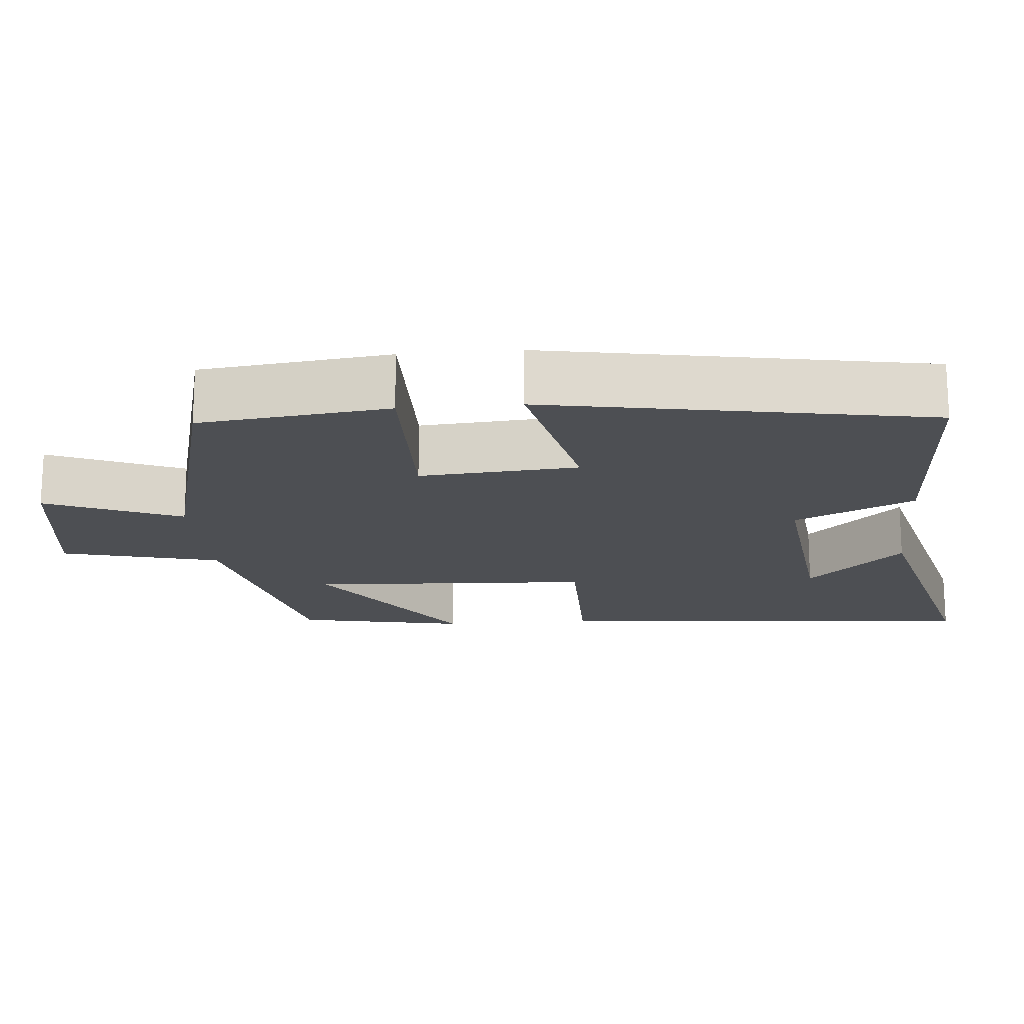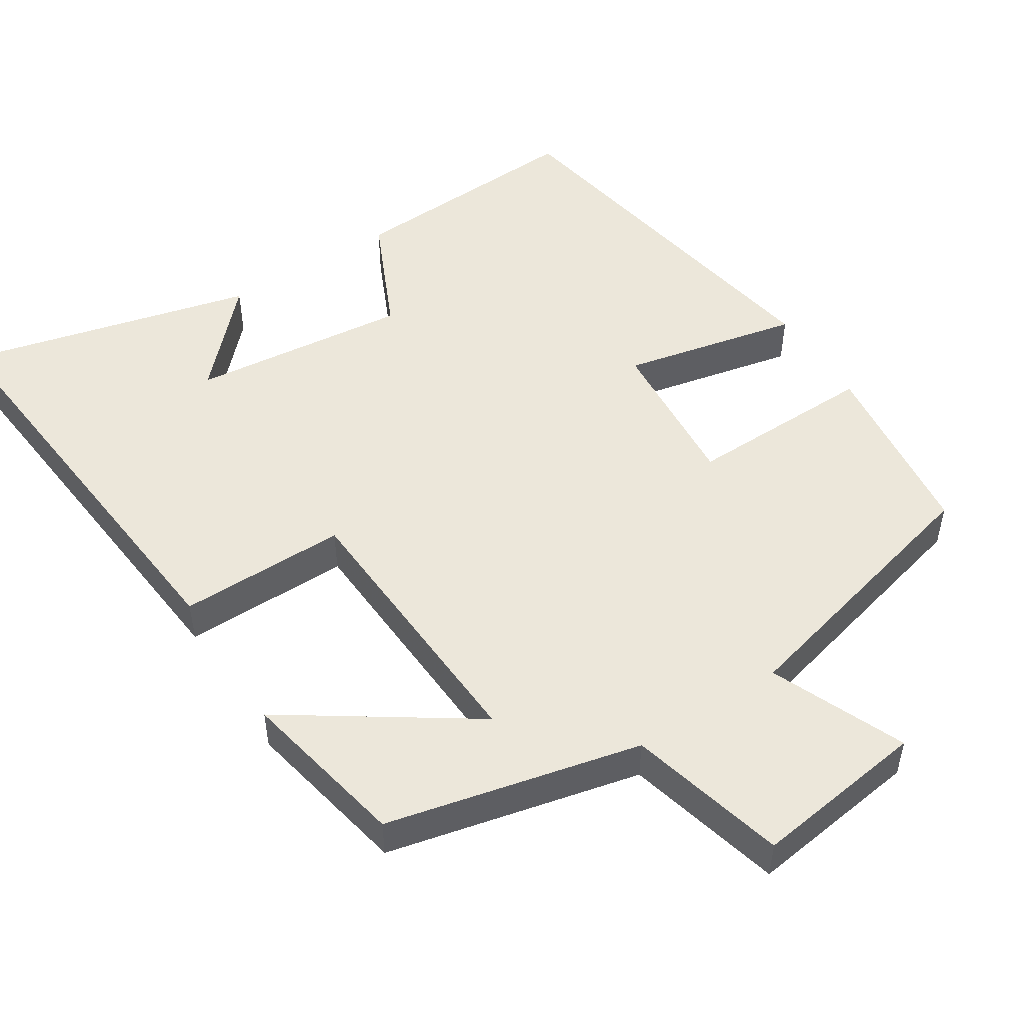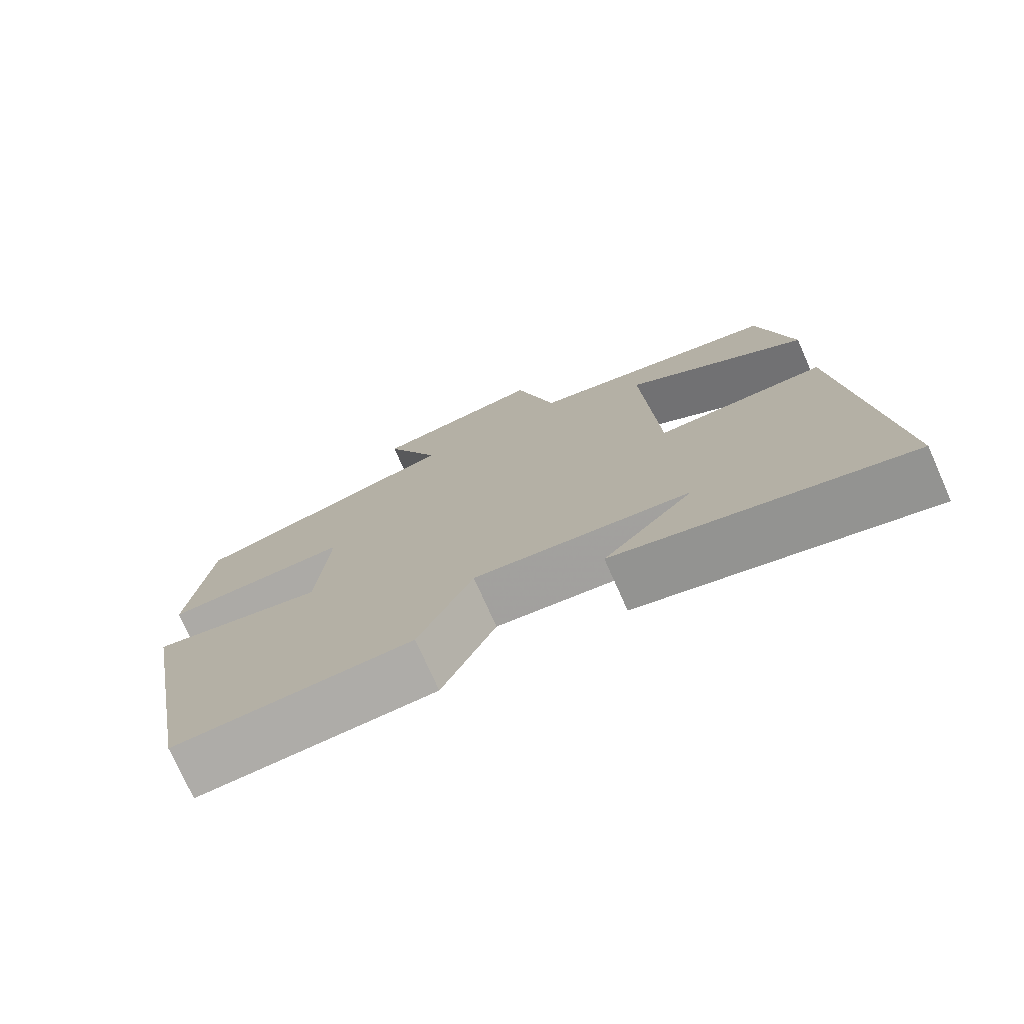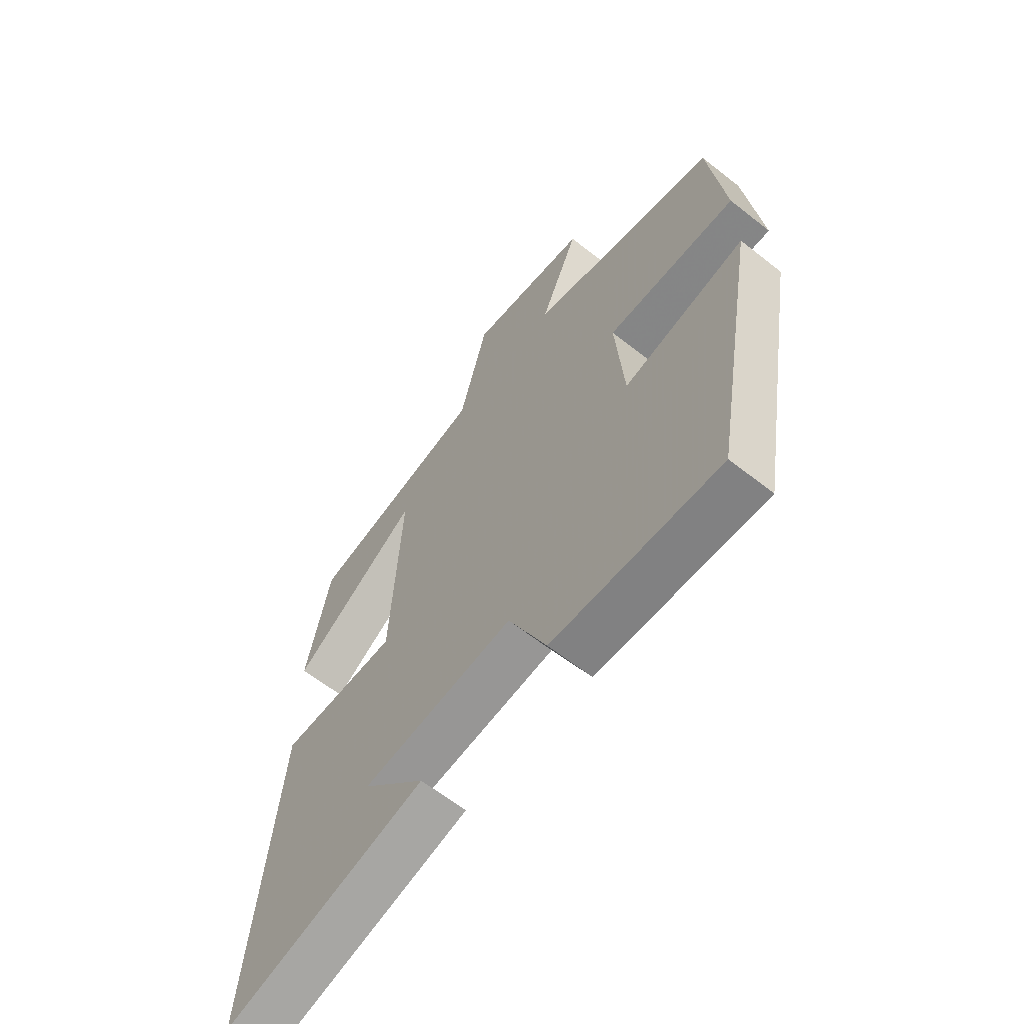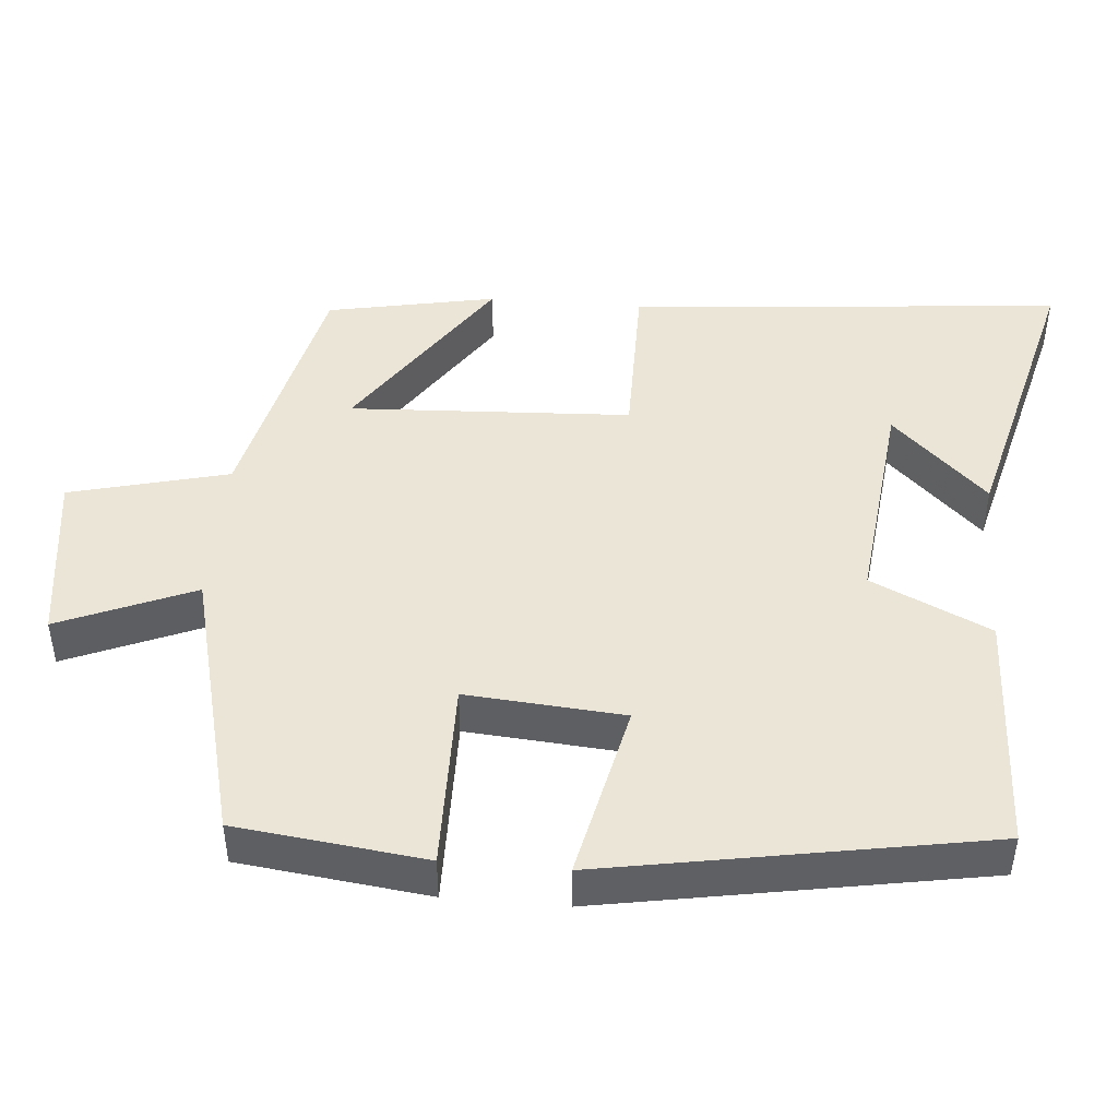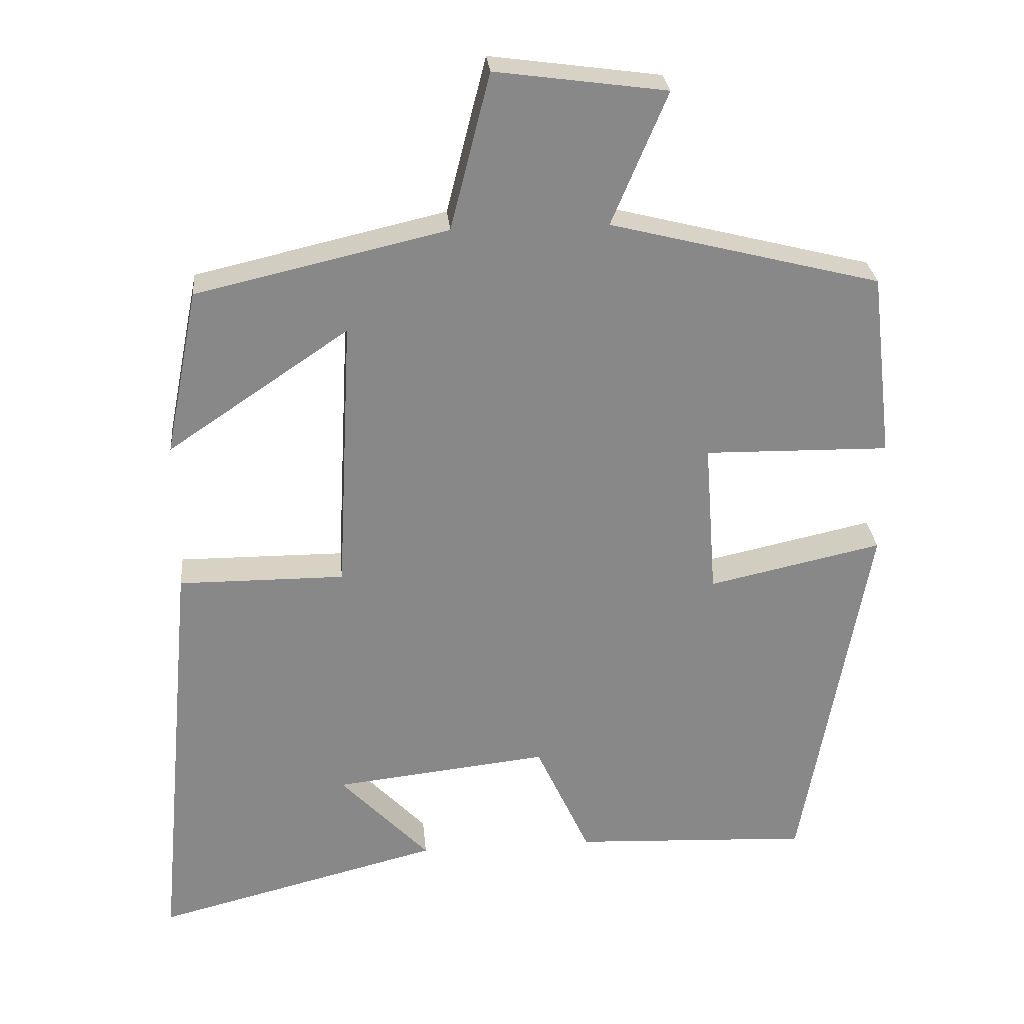
<metadata>
{"format":"obj","ext":"obj","renderer":"f3d","projection":"perspective","resolution":1024,"background":"white","views":[{"elev":-17.8,"azim":95.0,"up":"+Y"},{"elev":50.7,"azim":-32.7,"up":"+Y"},{"elev":-75.5,"azim":-156.0,"up":"+Z"},{"elev":-62.7,"azim":51.4,"up":"+Z"},{"elev":45.9,"azim":95.0,"up":"+Y"},{"elev":27.6,"azim":-5.2,"up":"+Z"}]}
</metadata>
<code>
v -0.455 0.07 0.421
v -0.112 0.07 0.5
v -0.058 0.07 0.713
v 0.176 0.07 0.681
v 0.1 0.07 0.5
v 0.47 0.07 0.406
v 0.5 0.07 0.152
v 0.246 0.07 0.156
v 0.262 0.07 -0.056
v 0.5 0.07 -0.004
v 0.409 0.07 -0.515
v 0.084 0.07 -0.5
v 0.01 0.07 -0.34
v -0.284 0.07 -0.372
v -0.162 0.07 -0.5
v -0.554 0.07 -0.599
v -0.5 0.07 -0.016
v -0.273 0.07 -0.017
v -0.253 0.07 0.361
v -0.5 0.07 0.194
v -0.455 0 0.421
v -0.112 0 0.5
v -0.058 0 0.713
v 0.176 0 0.681
v 0.1 0 0.5
v 0.47 0 0.406
v 0.5 0 0.152
v 0.246 0 0.156
v 0.262 0 -0.056
v 0.5 0 -0.004
v 0.409 0 -0.515
v 0.084 0 -0.5
v 0.01 0 -0.34
v -0.284 0 -0.372
v -0.162 0 -0.5
v -0.554 0 -0.599
v -0.5 0 -0.016
v -0.273 0 -0.017
v -0.253 0 0.361
v -0.5 0 0.194
f 19 20 1 2
f 18 19 2
f 16 17 18
f 14 15 16
f 14 16 18
f 13 14 18 2
f 9 10 11 12
f 8 9 12 13
f 5 6 7 8
f 5 8 13 2
f 2 3 4 5
f 22 21 40 39
f 22 39 38
f 38 37 36
f 36 35 34
f 38 36 34
f 22 38 34 33
f 32 31 30 29
f 33 32 29 28
f 28 27 26 25
f 22 33 28 25
f 25 24 23 22
f 1 21 22 2
f 2 22 23 3
f 3 23 24 4
f 4 24 25 5
f 5 25 26 6
f 6 26 27 7
f 7 27 28 8
f 8 28 29 9
f 9 29 30 10
f 10 30 31 11
f 11 31 32 12
f 12 32 33 13
f 13 33 34 14
f 14 34 35 15
f 15 35 36 16
f 16 36 37 17
f 17 37 38 18
f 18 38 39 19
f 19 39 40 20
f 20 40 21 1

</code>
